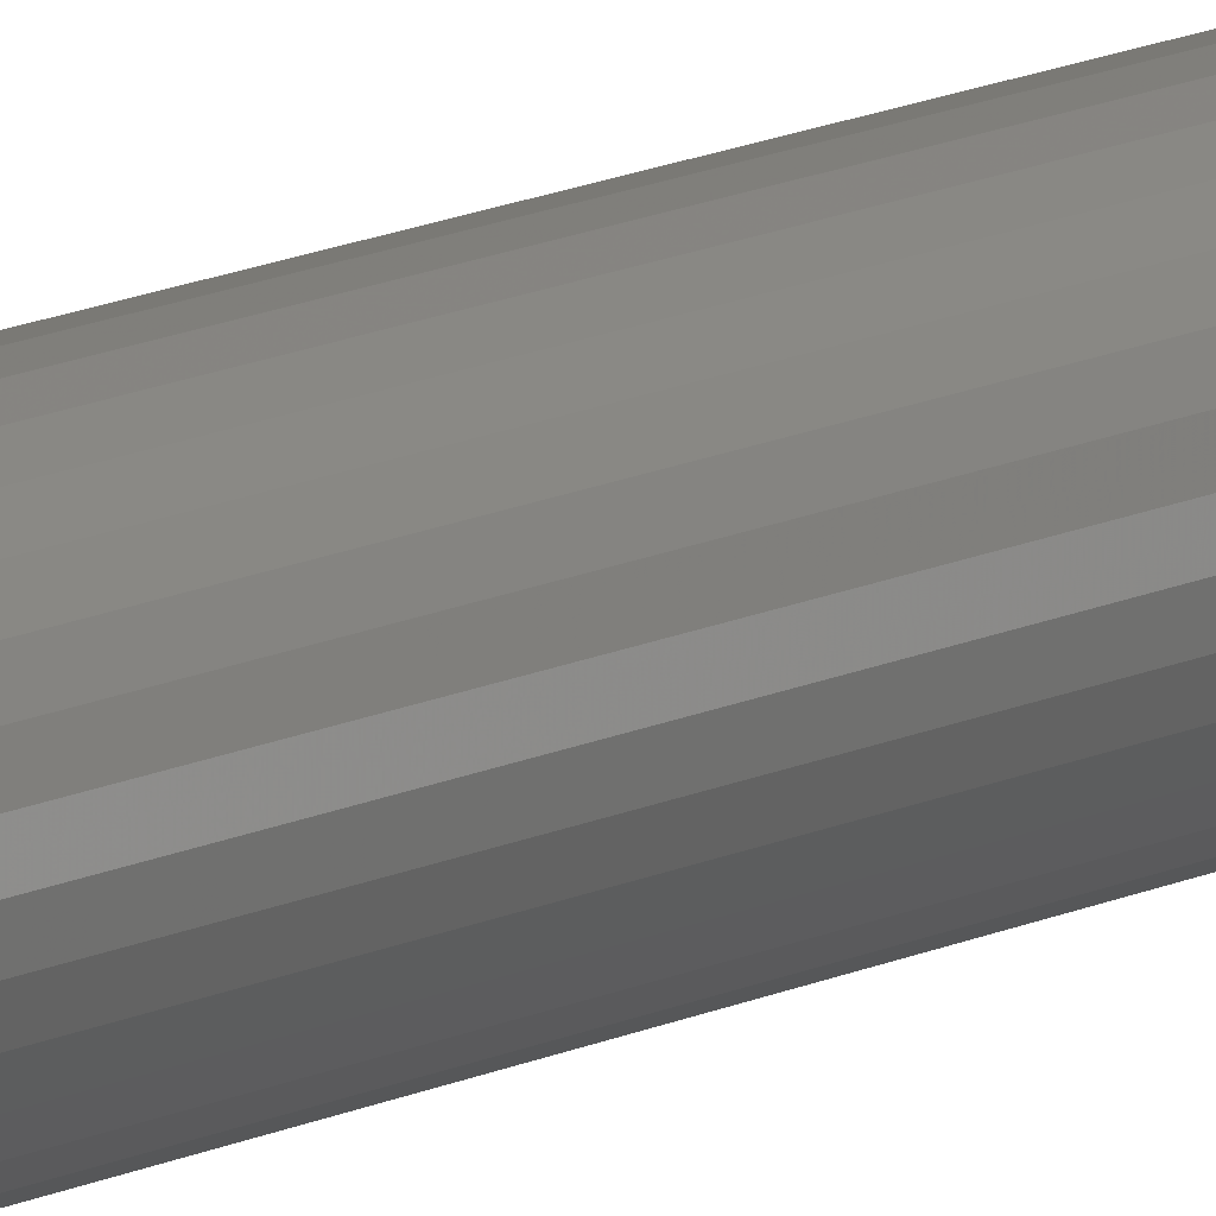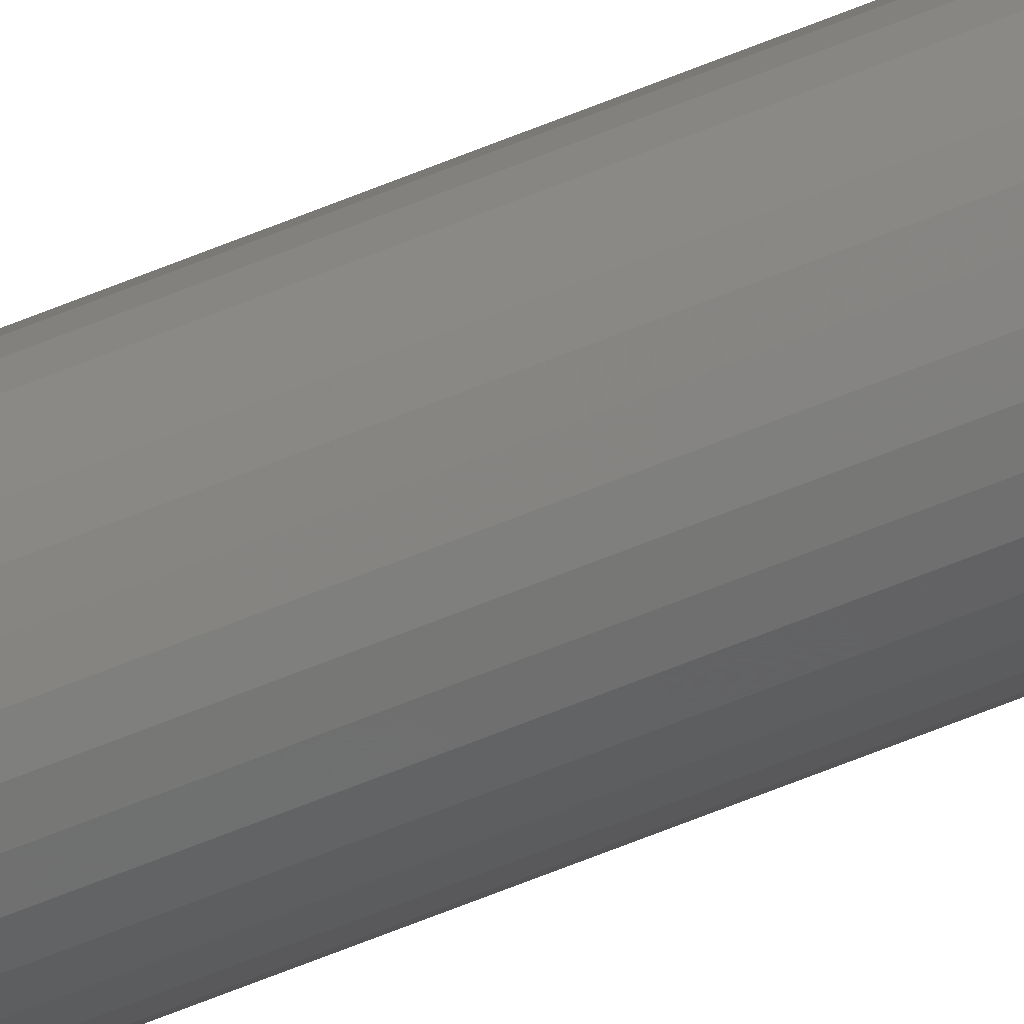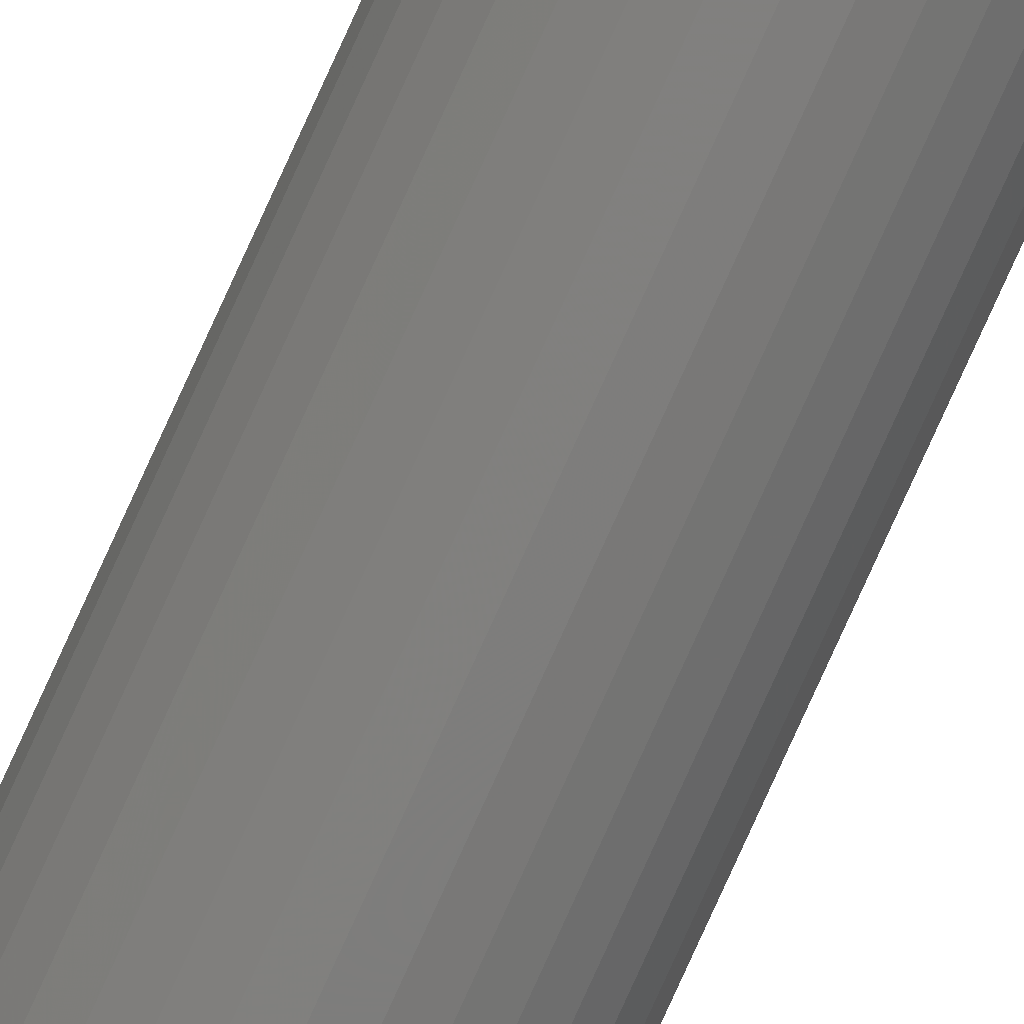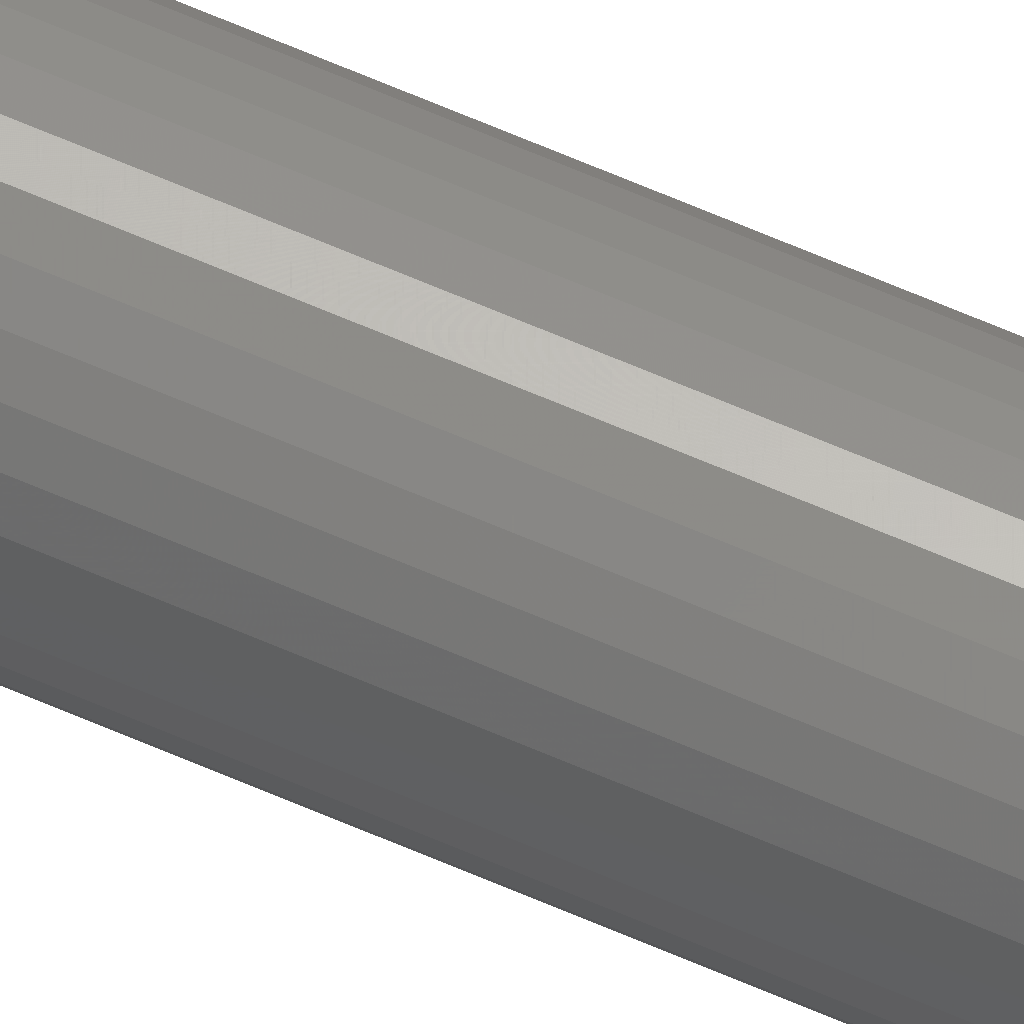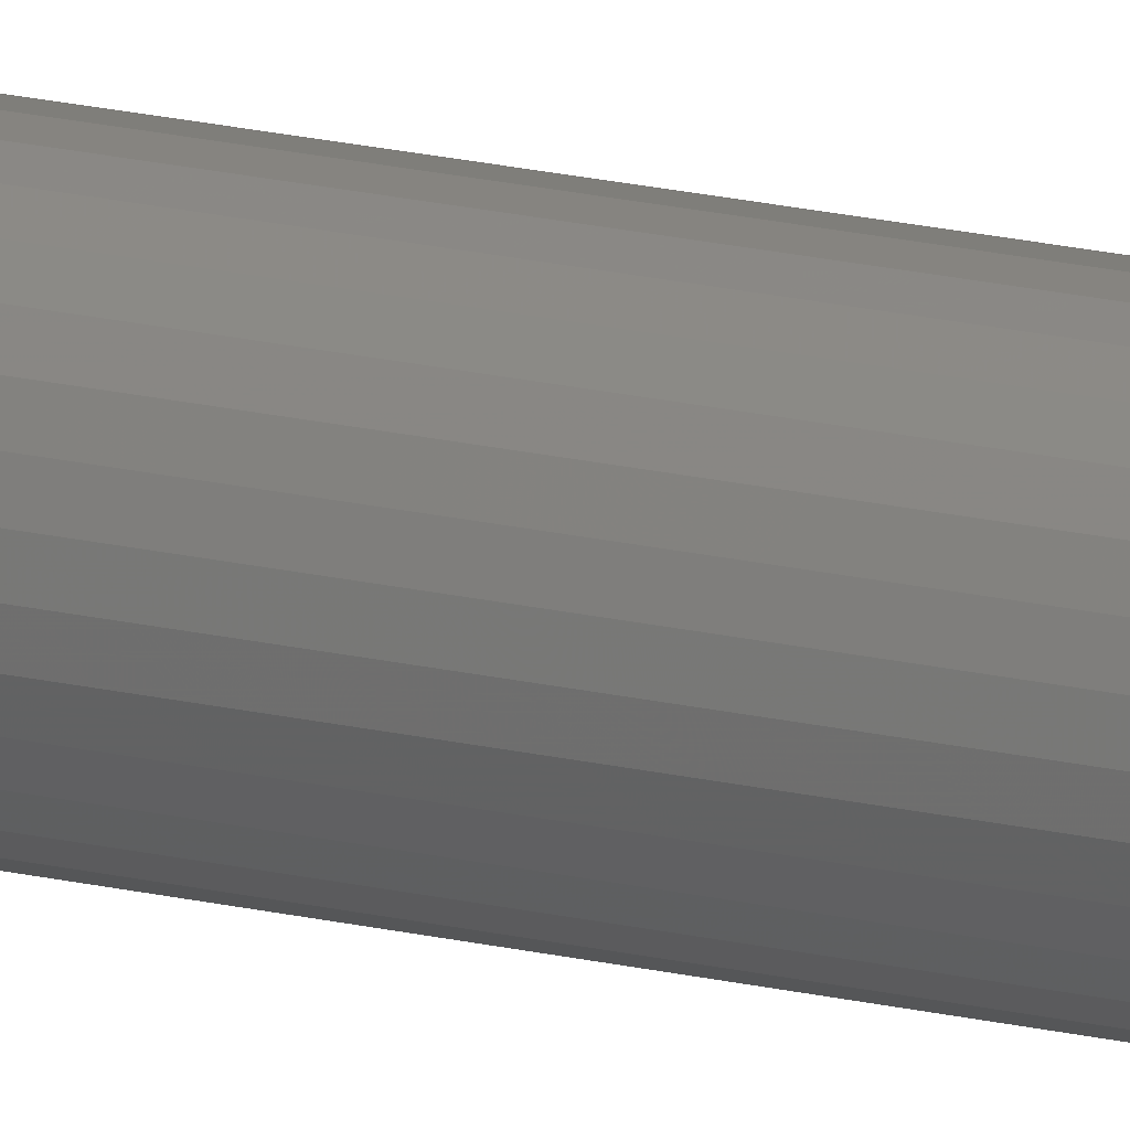
<metadata>
{"format":"stl","ext":"stl","renderer":"f3d","projection":"perspective","resolution":1024,"background":"white","views":[{"elev":9.0,"azim":30.8,"up":"+Z"},{"elev":-64.8,"azim":112.4,"up":"+Z"},{"elev":-79.0,"azim":155.6,"up":"+Z"},{"elev":69.0,"azim":113.1,"up":"+Z"},{"elev":16.0,"azim":-61.8,"up":"+Z"}]}
</metadata>
<code>
# stl→obj: 128 verts, 252 faces
v 0.0003289 -0.75 0.02434
v -0.00442 -0.75 0.02387
v -0.008986 -0.75 0.02249
v -0.005997 -0.75 0.01527
v -0.002896 -0.75 0.01621
v -0.01688 -0.75 0.01721
v -0.01991 -0.75 0.01352
v -0.008854 -0.75 0.01374
v -0.01136 -0.75 0.01169
v -0.02216 -0.75 0.009315
v -0.01341 -0.75 0.009183
v -0.01494 -0.75 0.006326
v -0.02355 -0.75 0.004749
v -0.01588 -0.75 0.003225
v -0.01494 -0.75 -0.006326
v -0.01588 -0.75 -0.003225
v -0.02355 -0.75 -0.004749
v -0.02216 -0.75 -0.009315
v -0.01341 -0.75 -0.009183
v -0.01136 -0.75 -0.01169
v -0.01991 -0.75 -0.01352
v -0.008854 -0.75 -0.01374
v -0.01688 -0.75 -0.01721
v -0.005997 -0.75 -0.01527
v -0.002896 -0.75 -0.01621
v -0.01319 -0.75 -0.02024
v 0.02057 -0.75 0.01352
v 0.009512 -0.75 0.01374
v 0.01202 -0.75 0.01169
v 0.01407 -0.75 0.009183
v 0.02282 -0.75 0.009315
v 0.0156 -0.75 0.006326
v 0.0242 -0.75 0.004749
v 0.01654 -0.75 0.003225
v 0.01686 -0.75 -2.168e-17
v 0.0242 -0.75 -0.004749
v 0.01654 -0.75 -0.003225
v 0.0156 -0.75 -0.006326
v 0.02282 -0.75 -0.009315
v 0.01407 -0.75 -0.009183
v 0.01202 -0.75 -0.01169
v 0.02057 -0.75 -0.01352
v 0.009512 -0.75 -0.01374
v 0.006655 -0.75 -0.01527
v 0.01754 -0.75 -0.01721
v 0.003554 -0.75 -0.01621
v 0.01385 -0.75 -0.02024
v 0.009644 -0.75 -0.02249
v 0.0003289 -0.75 -0.02434
v 0.005078 -0.75 -0.02387
v 0.02467 -0.75 -9.386e-18
v -0.02401 -0.75 8.5e-18
v -0.0162 -0.75 5.151e-18
v 0.0003289 -0.75 0.01653
v 0.003554 -0.75 0.01621
v 0.01754 -0.75 0.01721
v 0.01385 -0.75 0.02024
v 0.009644 -0.75 0.02249
v 0.005078 -0.75 0.02387
v -0.01319 -0.75 0.02024
v 0.0003289 -0.75 -0.01653
v -0.008986 -0.75 -0.02249
v -0.00442 -0.75 -0.02387
v 0.006655 -0.75 0.01527
v 0.0003289 0.7422 -0.01653
v 0.003554 0.7422 -0.01621
v 0.006655 0.7422 -0.01527
v 0.009512 0.7422 -0.01374
v 0.01202 0.7422 -0.01169
v 0.01407 0.7422 -0.009183
v 0.0156 0.7422 -0.006326
v 0.01654 0.7422 -0.003225
v 0.01686 0.7422 -4.041e-17
v -0.002896 0.7422 -0.01621
v -0.005997 0.7422 -0.01527
v -0.008854 0.7422 -0.01374
v -0.01136 0.7422 -0.01169
v -0.01341 0.7422 -0.009183
v -0.01494 0.7422 -0.006326
v -0.01588 0.7422 -0.003225
v -0.0162 0.7422 5.151e-18
v 0.0003289 0.7422 0.01653
v -0.002896 0.7422 0.01621
v -0.005997 0.7422 0.01527
v -0.008854 0.7422 0.01374
v -0.01136 0.7422 0.01169
v -0.01341 0.7422 0.009183
v -0.01494 0.7422 0.006326
v -0.01588 0.7422 0.003225
v 0.003554 0.7422 0.01621
v 0.006655 0.7422 0.01527
v 0.009512 0.7422 0.01374
v 0.01202 0.7422 0.01169
v 0.01407 0.7422 0.009183
v 0.0156 0.7422 0.006326
v 0.01654 0.7422 0.003225
v -0.008986 0.75 0.02249
v -0.00442 0.75 0.02387
v 0.0003289 0.75 0.02434
v 0.005078 0.75 0.02387
v 0.009644 0.75 0.02249
v -0.01319 0.75 0.02024
v 0.01385 0.75 0.02024
v -0.01688 0.75 0.01721
v 0.01754 0.75 0.01721
v -0.01991 0.75 0.01352
v 0.02057 0.75 0.01352
v -0.02216 0.75 0.009315
v 0.02282 0.75 0.009315
v -0.02355 0.75 0.004749
v 0.0242 0.75 0.004749
v 0.02282 0.75 -0.009315
v -0.02216 0.75 -0.009315
v 0.0242 0.75 -0.004749
v -0.01991 0.75 -0.01352
v 0.02057 0.75 -0.01352
v -0.01688 0.75 -0.01721
v 0.01754 0.75 -0.01721
v -0.01319 0.75 -0.02024
v 0.01385 0.75 -0.02024
v -0.008986 0.75 -0.02249
v 0.009644 0.75 -0.02249
v -0.00442 0.75 -0.02387
v 0.0003289 0.75 -0.02434
v 0.005078 0.75 -0.02387
v -0.02355 0.75 -0.004749
v -0.02401 0.75 8.5e-18
v 0.02467 0.75 -9.386e-18
f 1 2 3
f 4 5 6
f 6 7 4
f 4 7 8
f 9 8 7
f 7 10 9
f 9 10 11
f 12 11 10
f 10 13 12
f 12 13 14
f 15 16 17
f 17 18 15
f 15 18 19
f 20 19 18
f 18 21 20
f 20 21 22
f 22 21 23
f 24 22 23
f 24 23 25
f 23 26 25
f 27 28 29
f 27 29 30
f 27 30 31
f 31 30 32
f 31 32 33
f 32 34 33
f 35 33 34
f 36 37 38
f 36 38 39
f 39 38 40
f 39 40 41
f 39 41 42
f 42 41 43
f 42 43 44
f 42 44 45
f 44 46 45
f 45 46 47
f 48 49 50
f 51 33 35
f 51 35 37
f 51 37 36
f 52 17 16
f 52 16 53
f 52 53 14
f 52 14 13
f 54 55 56
f 54 56 57
f 54 57 58
f 54 58 59
f 54 59 1
f 54 1 3
f 54 3 60
f 54 60 6
f 54 6 5
f 61 25 26
f 61 26 62
f 61 62 63
f 61 63 49
f 61 49 48
f 61 48 47
f 61 47 46
f 56 55 64
f 56 64 28
f 56 28 27
f 65 46 66
f 66 46 44
f 66 44 67
f 67 44 43
f 67 43 68
f 68 43 41
f 68 41 69
f 69 41 40
f 69 40 70
f 70 40 38
f 70 38 71
f 71 38 37
f 71 37 72
f 72 37 35
f 72 35 73
f 46 65 61
f 61 65 74
f 61 74 25
f 25 74 75
f 25 75 24
f 24 75 76
f 24 76 22
f 22 76 77
f 22 77 20
f 20 77 78
f 20 78 19
f 19 78 79
f 19 79 15
f 15 79 80
f 15 80 16
f 16 80 81
f 16 81 53
f 82 5 83
f 83 5 4
f 83 4 84
f 84 4 8
f 84 8 85
f 85 8 9
f 85 9 86
f 86 9 11
f 86 11 87
f 87 11 12
f 87 12 88
f 88 12 14
f 88 14 89
f 89 14 53
f 89 53 81
f 5 82 54
f 54 82 90
f 54 90 55
f 55 90 91
f 55 91 64
f 64 91 92
f 64 92 28
f 28 92 93
f 28 93 29
f 29 93 94
f 29 94 30
f 30 94 95
f 30 95 32
f 32 95 96
f 32 96 34
f 34 96 73
f 34 73 35
f 93 86 87
f 93 87 94
f 94 87 88
f 94 88 95
f 71 78 70
f 70 78 77
f 70 77 69
f 69 77 76
f 69 76 68
f 68 76 75
f 68 75 74
f 68 74 67
f 74 65 67
f 67 65 66
f 92 91 90
f 92 90 82
f 92 82 83
f 92 83 84
f 92 84 85
f 92 85 86
f 92 86 93
f 95 88 96
f 96 88 89
f 96 89 73
f 73 89 81
f 73 81 72
f 72 81 80
f 72 80 71
f 71 80 79
f 71 79 78
f 97 98 99
f 97 99 100
f 101 97 100
f 102 97 101
f 103 102 101
f 104 102 103
f 105 104 103
f 106 104 105
f 107 106 105
f 108 106 107
f 109 108 107
f 110 108 109
f 111 110 109
f 112 113 114
f 115 113 112
f 116 115 112
f 117 115 116
f 118 117 116
f 119 117 118
f 120 119 118
f 121 119 120
f 122 121 120
f 123 121 122
f 124 123 122
f 125 124 122
f 113 126 114
f 114 126 127
f 114 127 128
f 128 127 110
f 128 110 111
f 128 51 114
f 114 51 36
f 114 36 112
f 112 36 39
f 112 39 116
f 116 39 42
f 116 42 118
f 118 42 45
f 118 45 120
f 120 45 47
f 120 47 122
f 122 47 48
f 122 48 125
f 125 48 50
f 125 50 124
f 124 50 49
f 124 49 123
f 123 49 63
f 123 63 121
f 121 63 62
f 121 62 119
f 119 62 26
f 119 26 117
f 117 26 23
f 117 23 115
f 115 23 21
f 115 21 113
f 113 21 18
f 113 18 126
f 126 18 17
f 126 17 127
f 127 17 52
f 127 52 110
f 110 52 13
f 110 13 108
f 108 13 10
f 108 10 106
f 106 10 7
f 106 7 104
f 104 7 6
f 104 6 102
f 102 6 60
f 102 60 97
f 97 60 3
f 97 3 98
f 98 3 2
f 98 2 99
f 99 2 1
f 99 1 100
f 100 1 59
f 100 59 101
f 101 59 58
f 101 58 103
f 103 58 57
f 103 57 105
f 105 57 56
f 105 56 107
f 107 56 27
f 107 27 109
f 109 27 31
f 109 31 111
f 111 31 33
f 111 33 128
f 128 33 51

</code>
